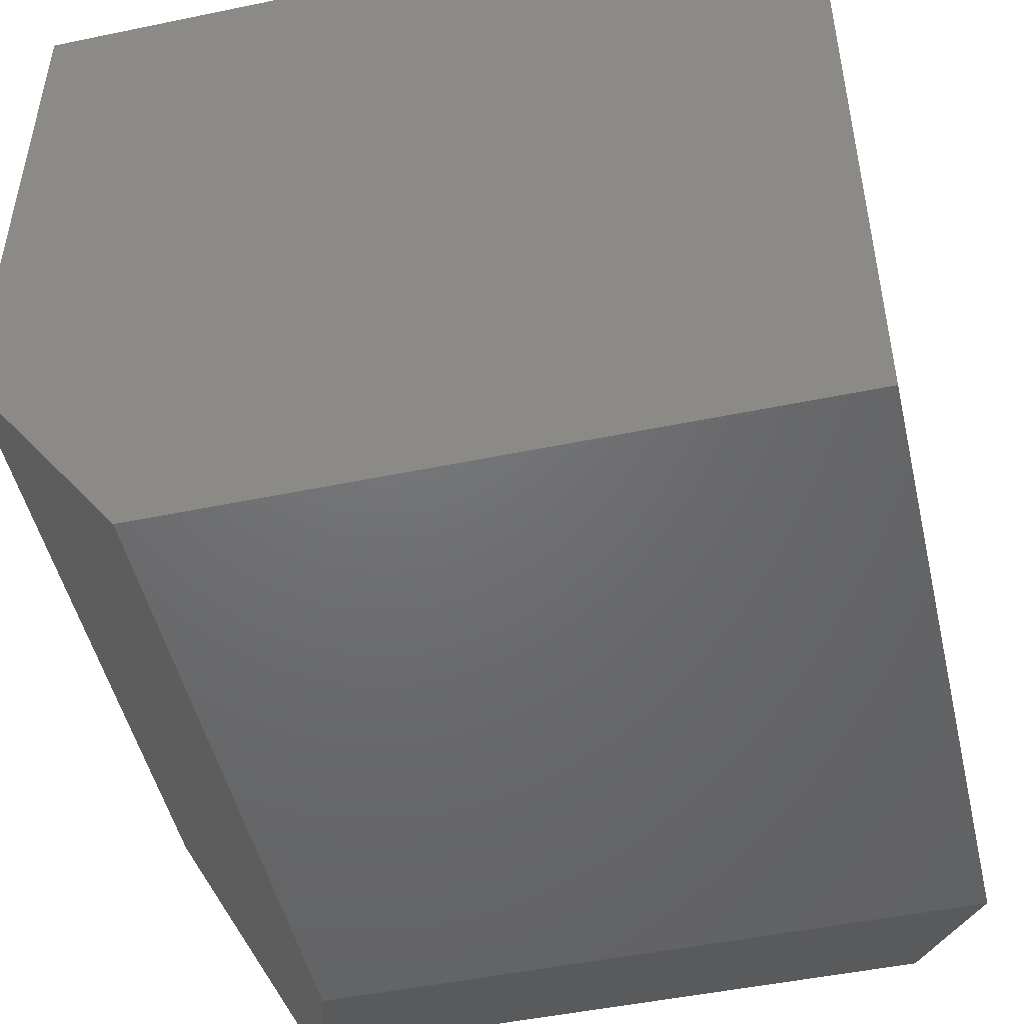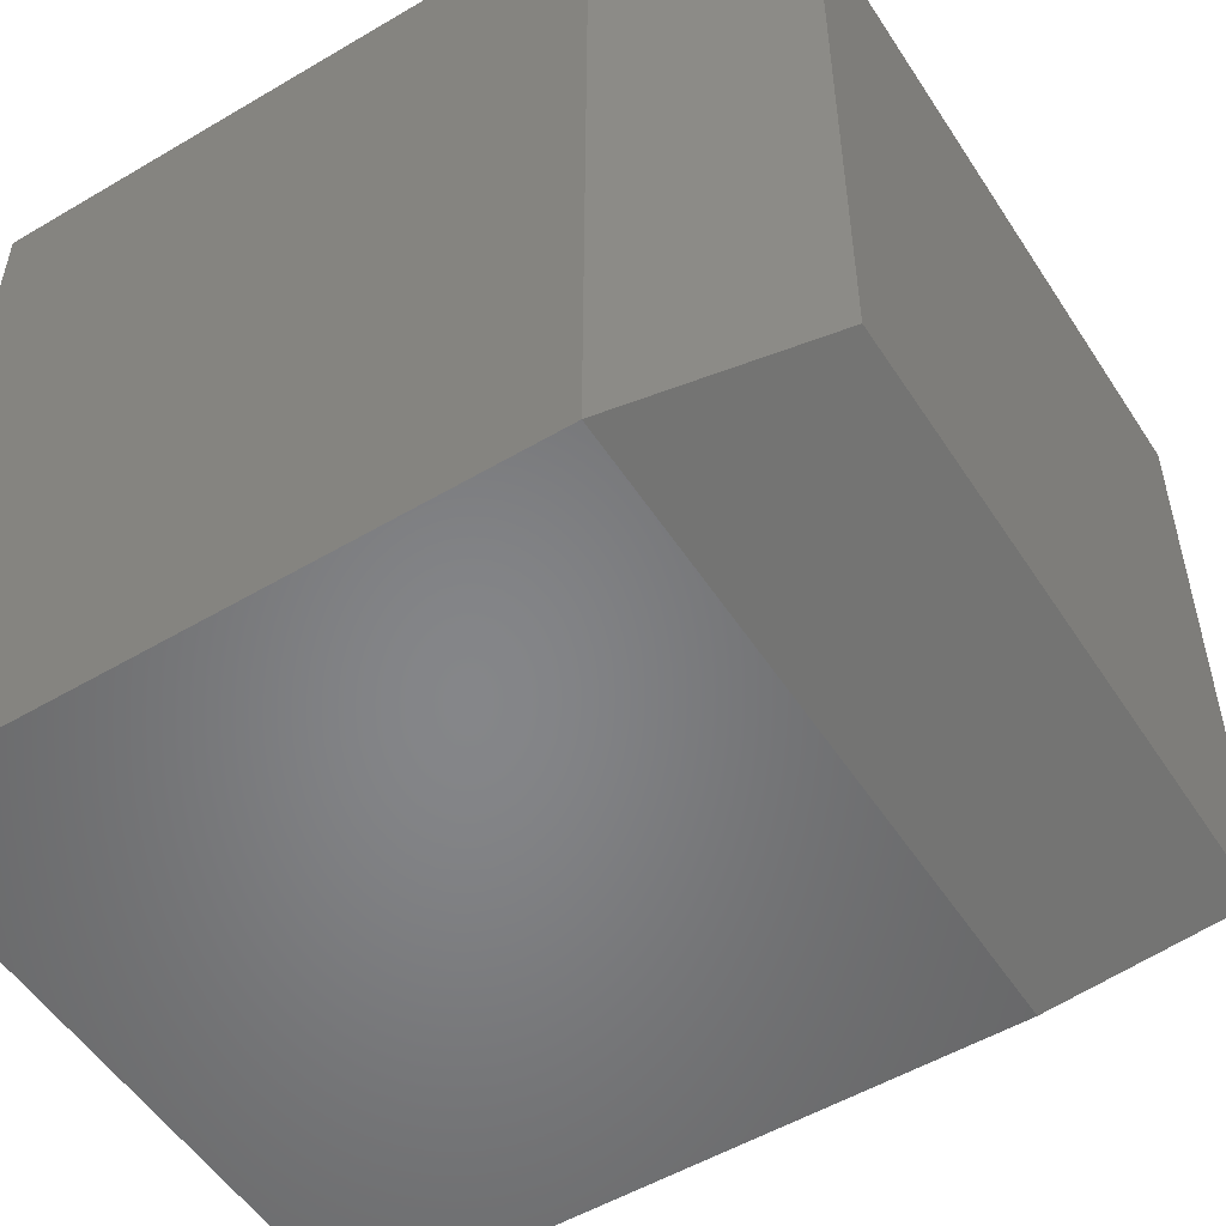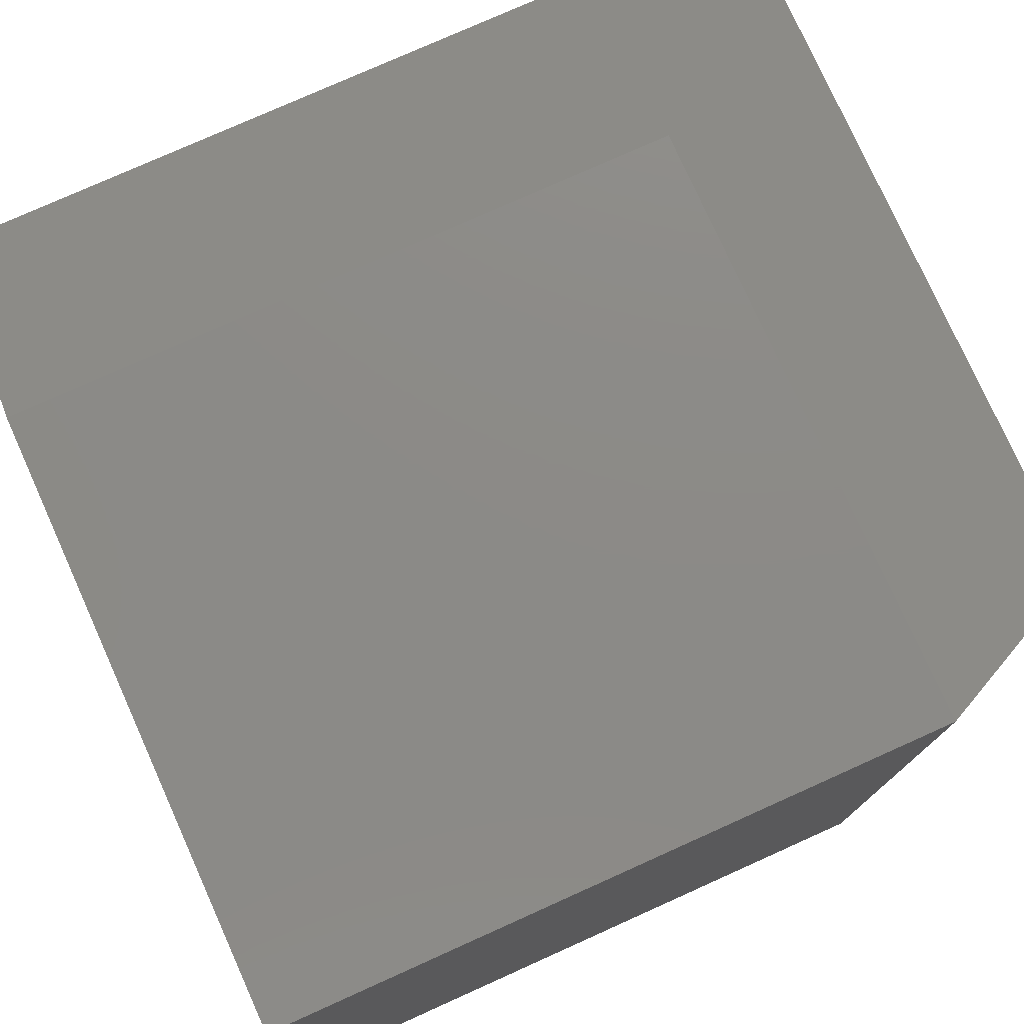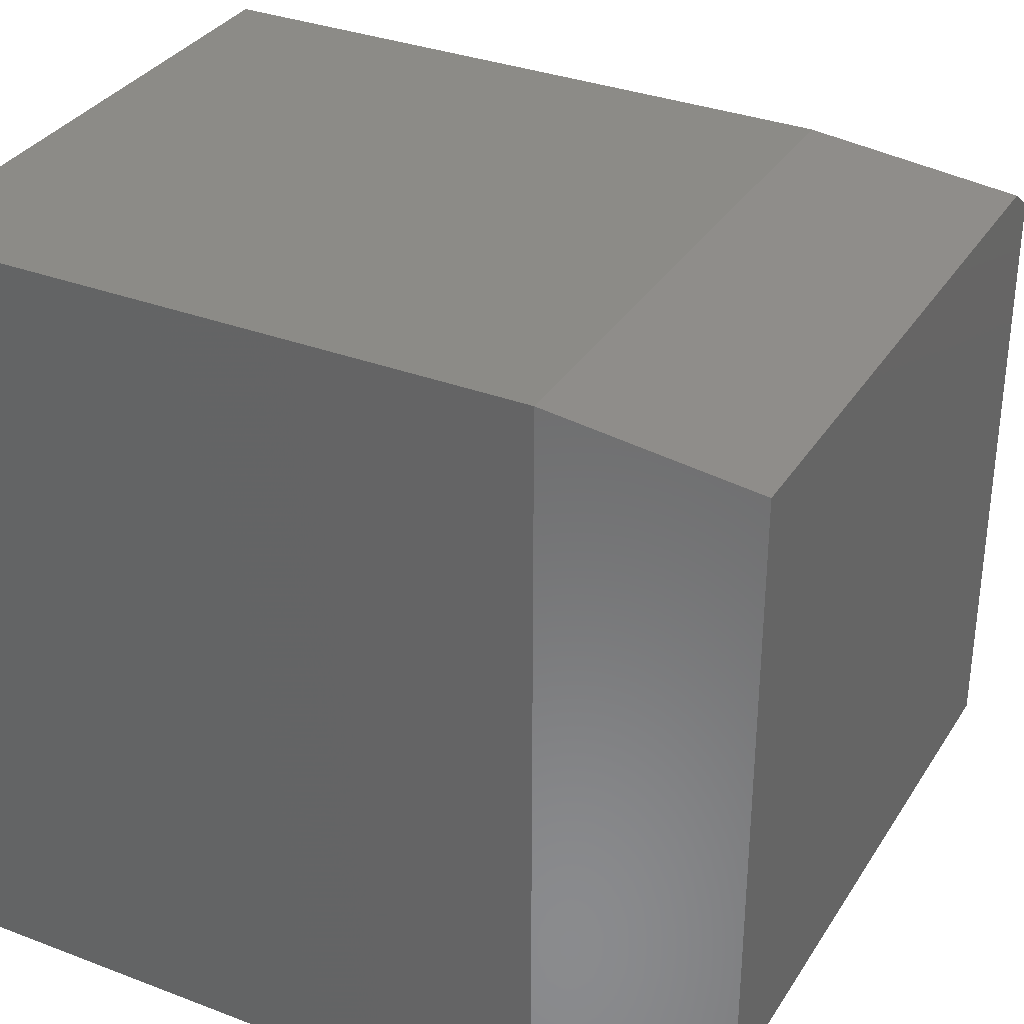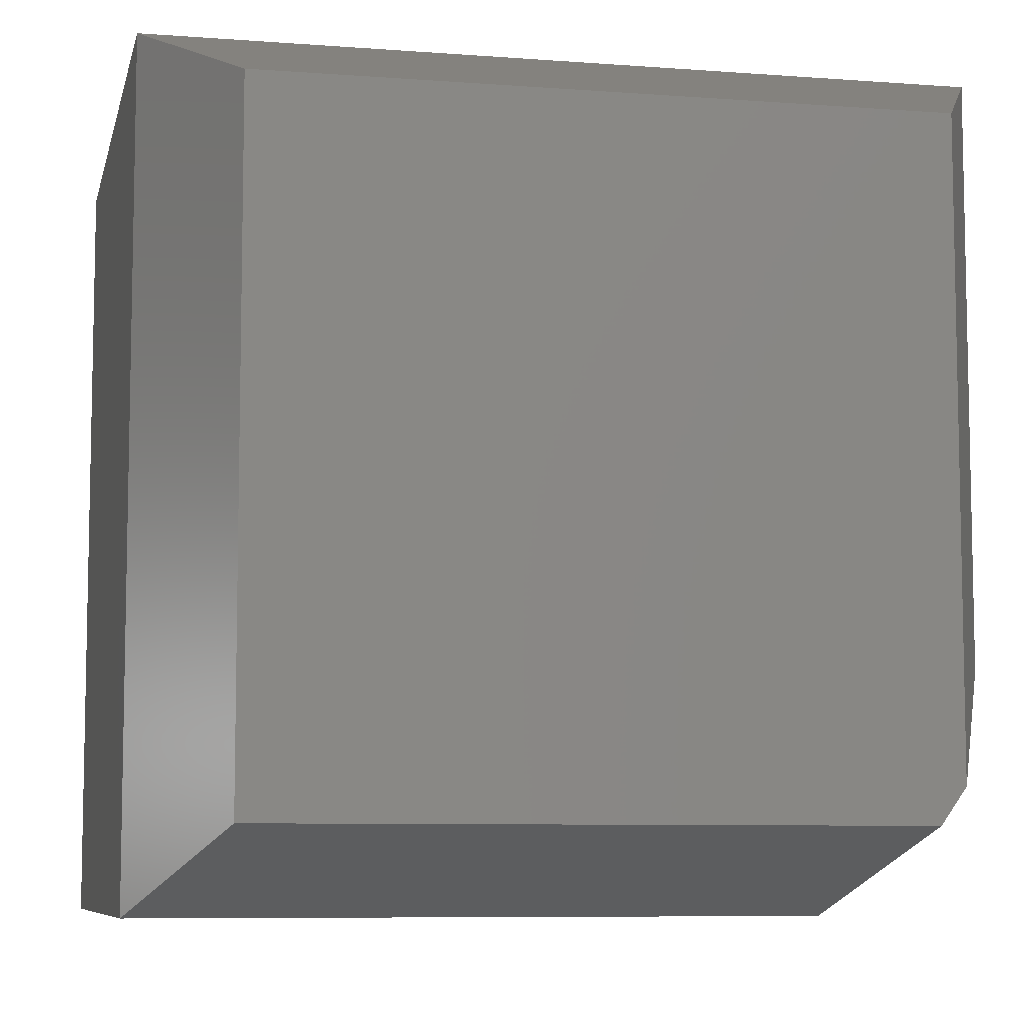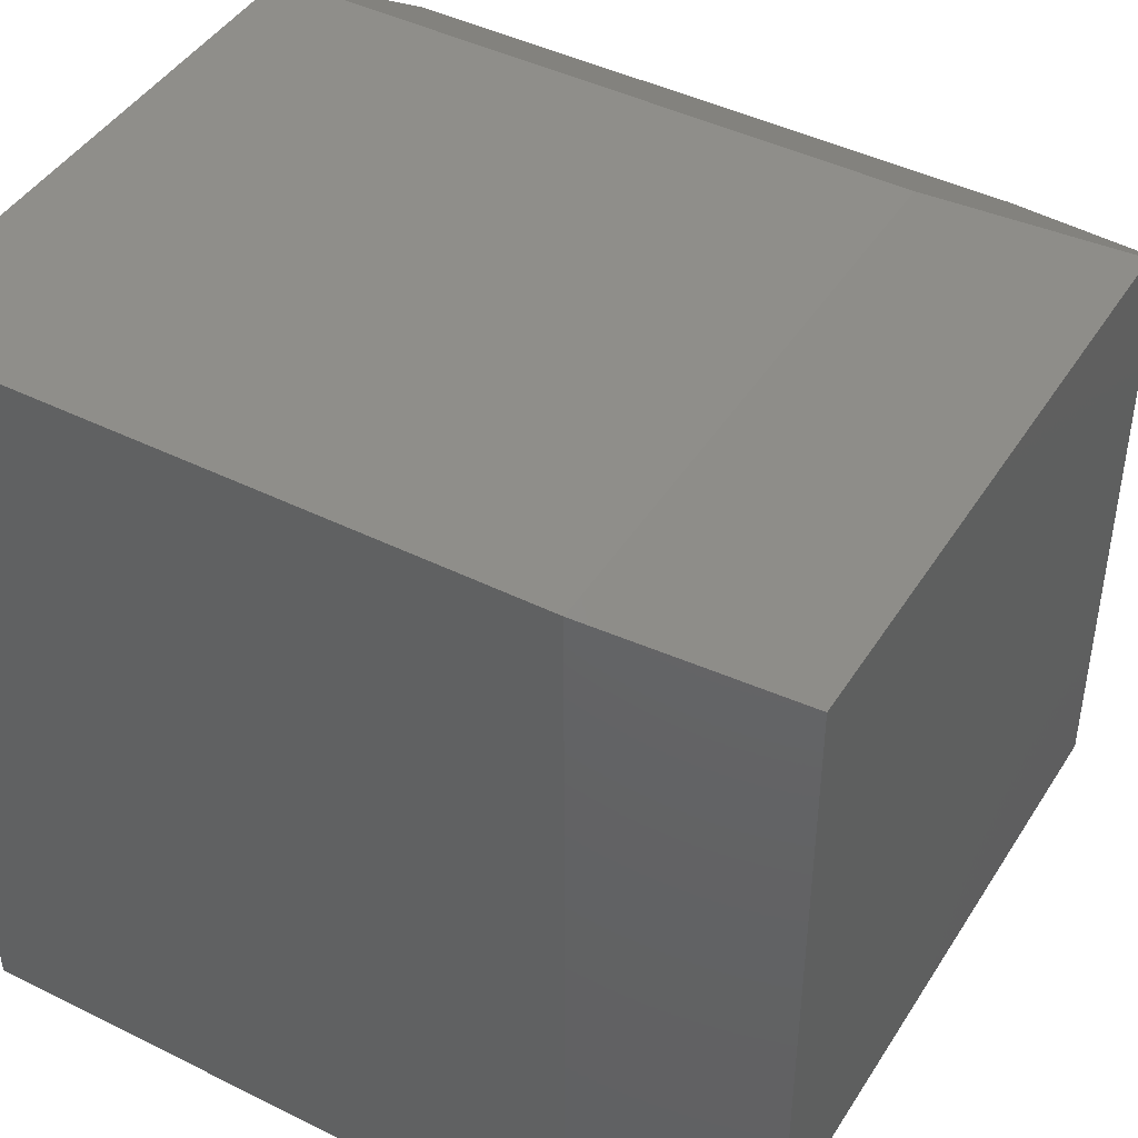
<metadata>
{"format":"stl","ext":"stl","renderer":"f3d","projection":"perspective","resolution":1024,"background":"white","views":[{"elev":-48.9,"azim":-77.0,"up":"+Z"},{"elev":-53.0,"azim":32.3,"up":"+Z"},{"elev":77.2,"azim":-24.2,"up":"+Y"},{"elev":33.2,"azim":27.6,"up":"+Y"},{"elev":-7.7,"azim":77.8,"up":"+Z"},{"elev":44.1,"azim":30.2,"up":"+Y"}]}
</metadata>
<code>
# stl→obj: 15 verts, 26 faces
v -0.1016 0.6406 0
v -0.1016 0.75 0.1562
v 0.3281 0.6406 0
v 0.3281 0.75 0.1562
v 0.4453 0.6789 0.05469
v 0.4453 0.6953 0.07812
v 0.3281 0.2031 5.551e-17
v 0.4453 0.2578 0.05469
v 0.3281 0.75 0.5469
v 0.4453 0.6953 0.4922
v -0.1016 0.2031 0
v -0.1016 0.75 0.5469
v 0.4453 0.2578 0.4922
v -0.1016 0.2031 0.5469
v 0.3281 0.2031 0.5469
f 1 2 3
f 3 2 4
f 3 4 5
f 5 4 6
f 3 5 7
f 7 5 8
f 4 9 6
f 6 9 10
f 11 1 7
f 7 1 3
f 4 2 9
f 9 2 12
f 10 13 6
f 6 13 8
f 6 8 5
f 14 12 11
f 11 12 2
f 11 2 1
f 14 15 12
f 12 15 9
f 11 7 14
f 14 7 15
f 15 7 13
f 13 7 8
f 9 15 10
f 10 15 13

</code>
